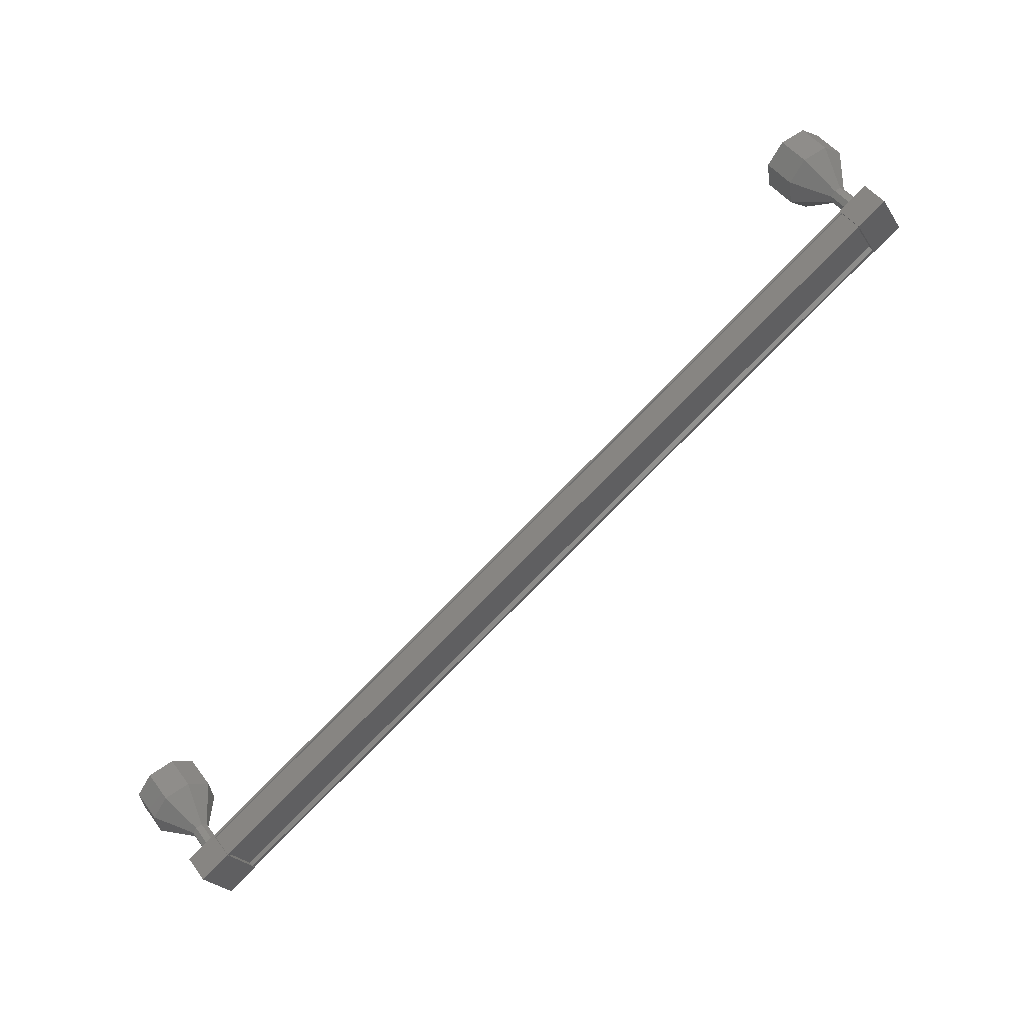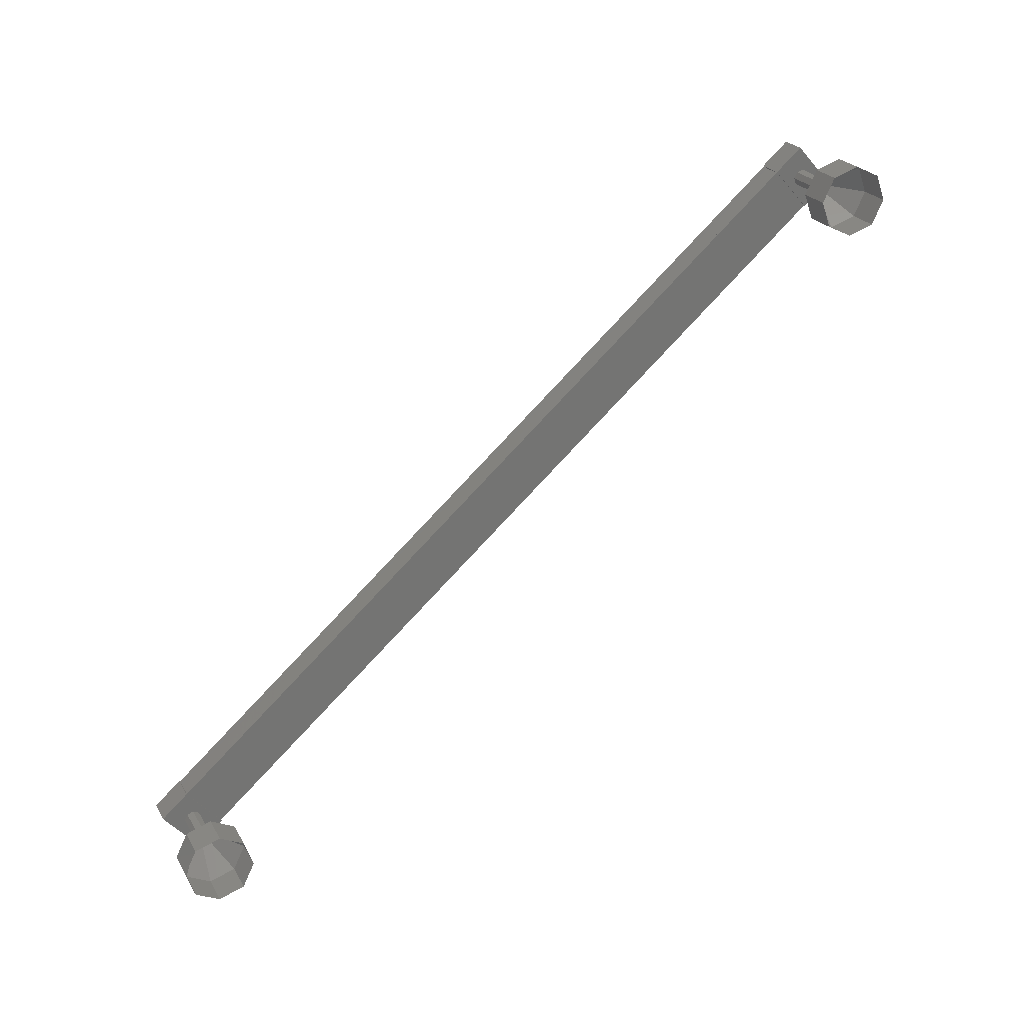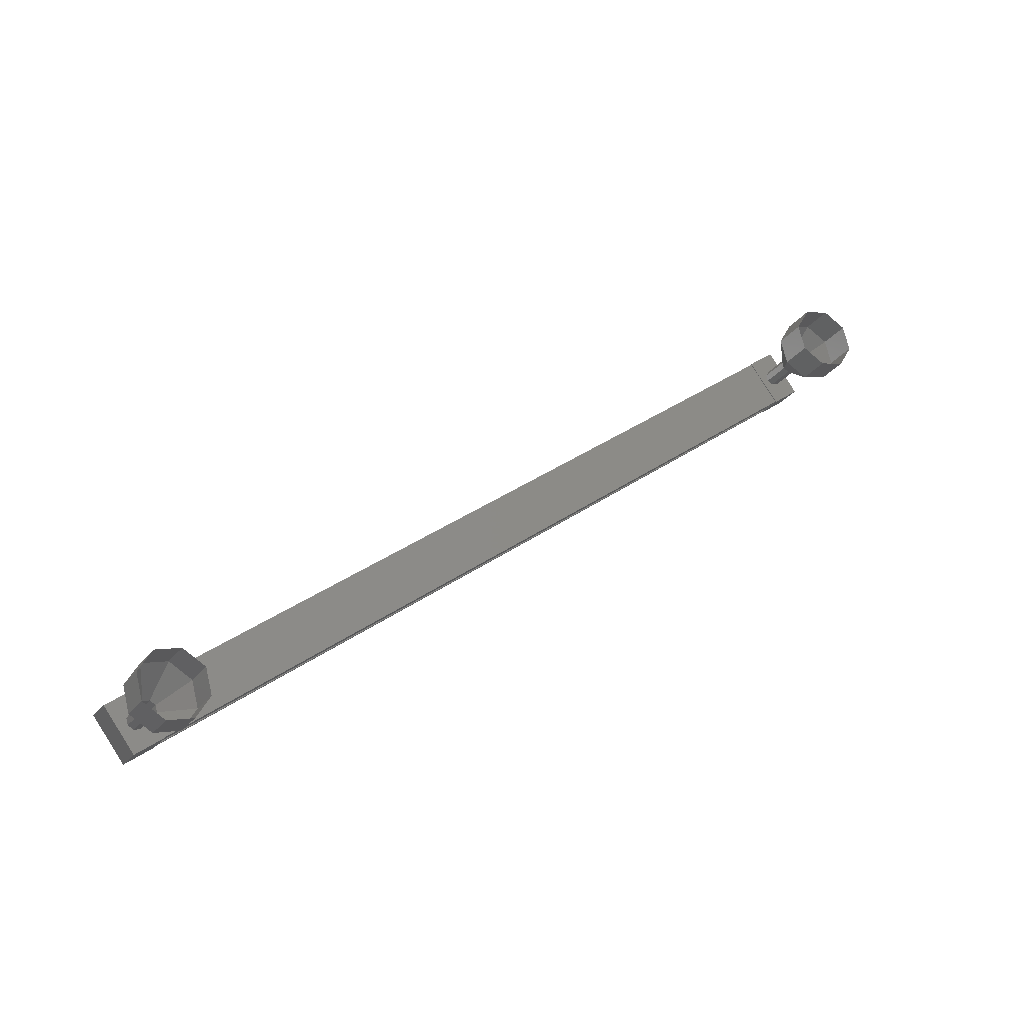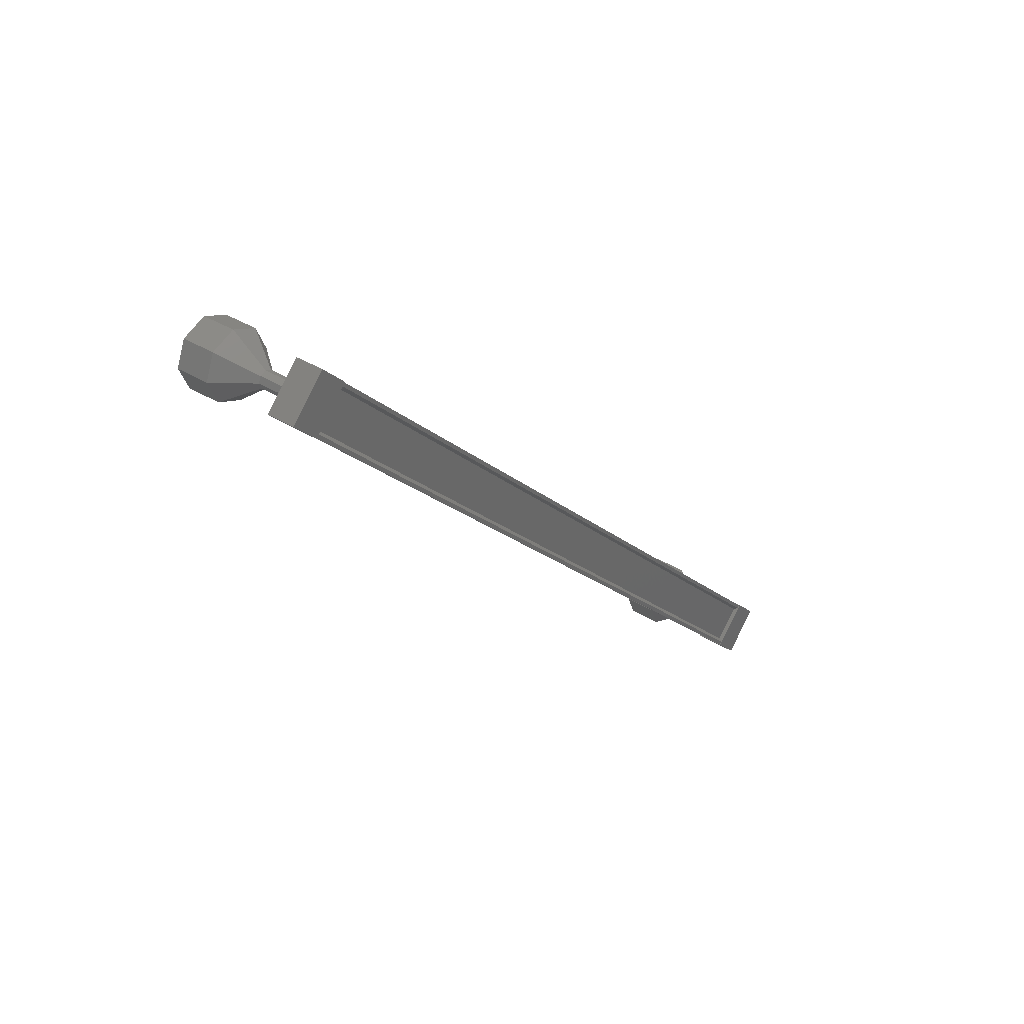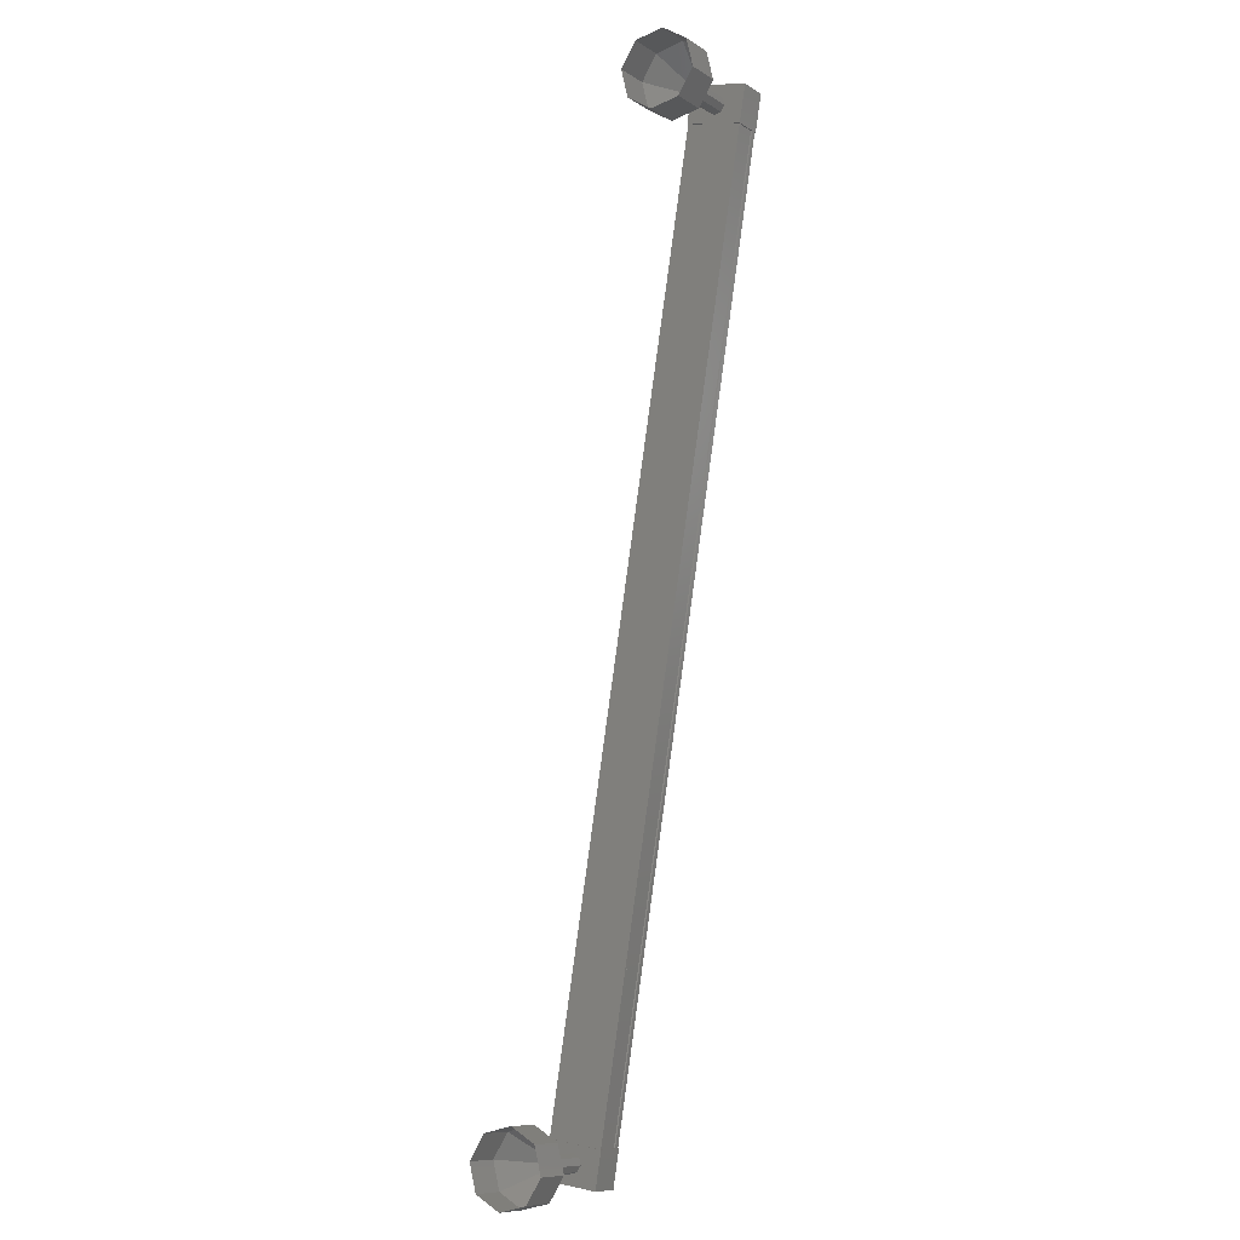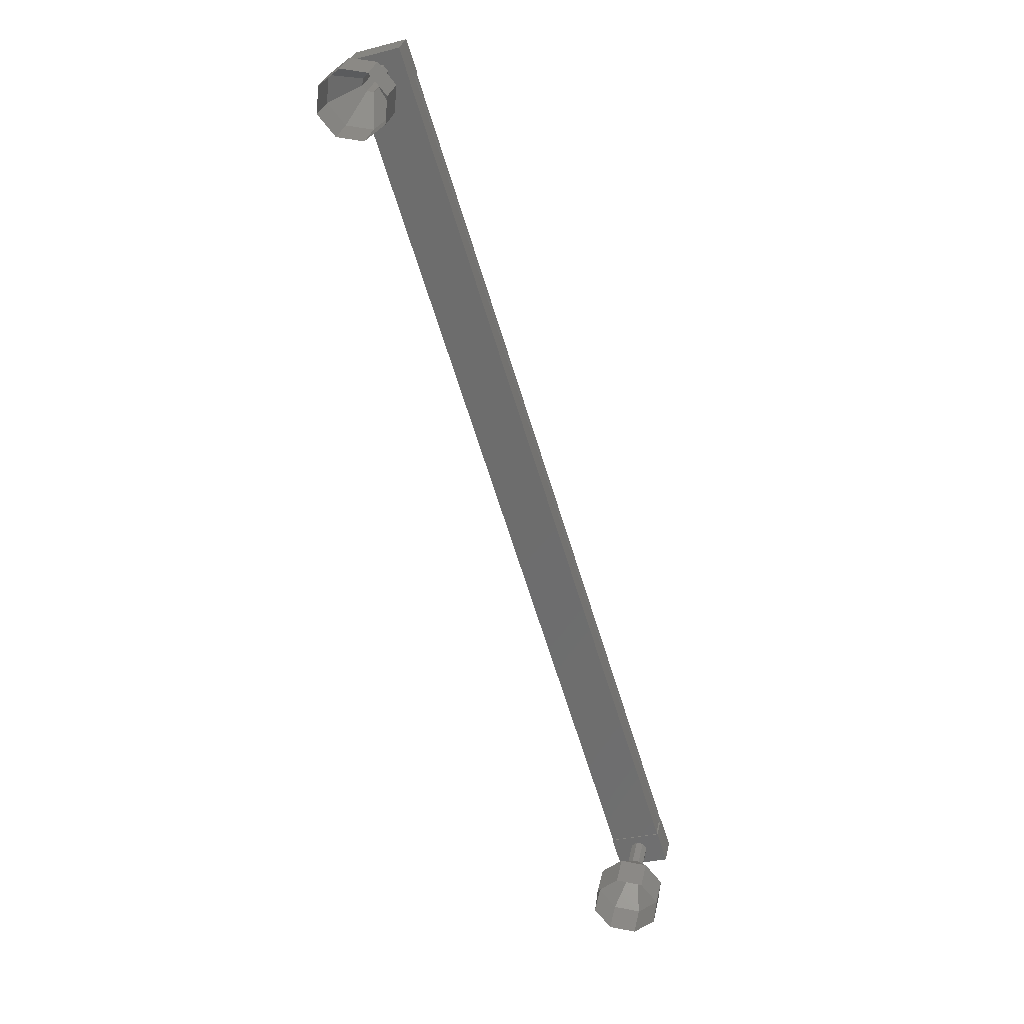
<metadata>
{"format":"stl","ext":"stl","renderer":"f3d","projection":"perspective","resolution":1024,"background":"white","views":[{"elev":-1.8,"azim":-91.2,"up":"+Y"},{"elev":-13.6,"azim":110.6,"up":"+Z"},{"elev":-65.0,"azim":103.9,"up":"+Z"},{"elev":-68.5,"azim":-146.5,"up":"+Y"},{"elev":-48.9,"azim":175.9,"up":"+Z"},{"elev":67.4,"azim":148.8,"up":"+Y"}]}
</metadata>
<code>
# stl→obj: 123 verts, 152 faces
v -205.2 -87.69 -40.02
v -205.4 -87.73 -39.99
v -203.1 -106.3 -58.66
v -203.2 -106.3 -58.71
v -202.1 -106.7 -58.19
v -202.1 -106.8 -58.1
v -204.3 -88.17 -39.43
v -202 -106.8 -58.05
v -204.2 -88.21 -39.38
v -201.6 -106.4 -58.46
v -203.8 -87.75 -39.79
v -203.9 -87.75 -39.79
v -204.2 -88.1 -39.48
v -203 -106.3 -58.69
v -204.3 -88.07 -39.52
v -204.2 -88.12 -39.46
v -201.9 -106.7 -58.13
v -201.9 -106.7 -58.15
v -203.2 -106.6 -59
v -201.5 -106.6 -58.79
v -202 -107.1 -58.33
v -202 -106.4 -57.62
v -203.3 -105.9 -58.29
v -201.6 -105.9 -58.09
v -202.8 -105.4 -58.76
v -202.7 -106.1 -59.46
v -204.2 -88.63 -39.78
v -205.4 -88.11 -40.45
v -203.7 -88.11 -40.24
v -205 -87.59 -40.91
v -205 -86.89 -40.21
v -205.5 -87.41 -39.74
v -204.3 -87.93 -39.07
v -203.8 -87.41 -39.54
v -205.5 -87.7 -40.04
v -205.4 -87.61 -40.11
v -203.1 -106.2 -58.78
v -205.3 -87.62 -40.1
v -203.1 -106.2 -58.77
v -205 -87.26 -40.42
v -202.8 -105.9 -59.09
v -205 -87.24 -40.44
v -202.8 -105.9 -59.11
v -205 -87.2 -40.48
v -202.8 -105.8 -59.15
v -203.8 -87.71 -39.82
v -201.5 -106.3 -58.49
v -203.9 -86.77 -40.59
v -203.4 -85.62 -40.61
v -204 -86.76 -40.72
v -203.9 -85.58 -41.13
v -204.1 -86.85 -40.88
v -204.1 -85.97 -41.76
v -204 -87 -40.97
v -203.8 -86.57 -42.13
v -203.8 -87.12 -40.94
v -203.2 -87.02 -42.02
v -203.7 -87.13 -40.81
v -202.7 -87.06 -41.5
v -203.6 -87.03 -40.65
v -202.5 -86.67 -40.87
v -203.7 -86.88 -40.56
v -202.8 -86.07 -40.5
v -202.2 -105.8 -58.54
v -201.6 -105.2 -59.1
v -202.3 -105.8 -58.68
v -201.8 -105.2 -59.23
v -202.4 -105.9 -58.83
v -201.8 -105.3 -59.38
v -202.3 -106.1 -58.92
v -201.8 -105.4 -59.48
v -202.2 -106.2 -58.9
v -201.6 -105.6 -59.45
v -202 -106.2 -58.77
v -201.5 -105.6 -59.32
v -202 -106.1 -58.61
v -201.4 -105.5 -59.16
v -202 -105.9 -58.52
v -201.5 -105.3 -59.07
v -201.2 -104.1 -59.11
v -200.6 -103.4 -59.66
v -201.7 -104 -59.63
v -201.2 -103.4 -60.19
v -201.9 -104.4 -60.26
v -201.3 -103.8 -60.82
v -201.6 -105 -60.63
v -201 -104.4 -61.18
v -201 -105.5 -60.52
v -200.4 -104.8 -61.08
v -200.4 -105.5 -60
v -199.9 -104.9 -60.55
v -200.2 -105.1 -59.37
v -199.7 -104.5 -59.93
v -200.5 -104.5 -59.01
v -200 -103.9 -59.56
v -201.6 -105.2 -59.09
v -201.8 -105.2 -59.22
v -201.8 -105.4 -59.47
v -201.6 -105.6 -59.44
v -201.5 -105.6 -59.31
v -201.5 -105.3 -59.06
v -204.4 -87.38 -40.04
v -203.9 -86.76 -40.6
v -204.6 -87.37 -40.17
v -204 -86.75 -40.73
v -204.6 -87.47 -40.33
v -204.5 -87.62 -40.42
v -204.4 -87.73 -40.4
v -203.8 -87.11 -40.95
v -204.2 -87.74 -40.27
v -203.7 -87.12 -40.82
v -204.2 -87.64 -40.11
v -203.6 -87.02 -40.66
v -204.3 -87.49 -40.02
v -203.7 -86.87 -40.57
v -202.2 -85.45 -41.06
v -202.8 -85 -41.16
v -203.4 -84.96 -41.68
v -203.6 -85.35 -42.31
v -203.3 -85.95 -42.68
v -202.7 -86.4 -42.57
v -202.1 -86.44 -42.05
v -201.9 -86.05 -41.42
f 1 2 3
f 3 2 4
f 5 6 7
f 7 6 8
f 8 9 7
f 10 11 10
f 10 11 12
f 12 13 10
f 3 14 1
f 1 14 5
f 5 15 1
f 7 15 5
f 9 8 16
f 16 8 17
f 17 13 16
f 18 13 17
f 10 13 18
f 19 20 21
f 21 20 22
f 22 23 21
f 24 23 22
f 25 23 24
f 24 20 25
f 25 20 26
f 26 20 19
f 19 23 26
f 21 23 19
f 27 28 29
f 29 28 30
f 30 31 29
f 28 31 30
f 32 31 28
f 28 33 32
f 32 33 31
f 31 33 34
f 34 29 31
f 33 29 34
f 27 29 33
f 33 28 27
f 2 35 4
f 4 35 36
f 36 37 4
f 38 37 36
f 39 37 38
f 38 40 39
f 39 40 41
f 41 40 42
f 42 43 41
f 44 43 42
f 45 43 44
f 44 46 45
f 45 46 47
f 47 46 10
f 24 22 20
f 23 25 26
f 46 11 10
f 48 49 50
f 50 49 51
f 51 52 50
f 53 52 51
f 54 52 53
f 53 55 54
f 54 55 56
f 56 55 57
f 57 58 56
f 59 58 57
f 60 58 59
f 59 61 60
f 60 61 62
f 62 61 63
f 63 48 62
f 49 48 63
f 64 65 66
f 66 65 67
f 67 68 66
f 69 68 67
f 70 68 69
f 69 71 70
f 70 71 72
f 72 71 73
f 73 74 72
f 75 74 73
f 76 74 75
f 75 77 76
f 76 77 78
f 78 77 79
f 79 64 78
f 65 64 79
f 80 81 82
f 82 81 83
f 83 84 82
f 85 84 83
f 86 84 85
f 85 87 86
f 86 87 88
f 88 87 89
f 89 90 88
f 91 90 89
f 92 90 91
f 91 93 92
f 92 93 94
f 94 93 95
f 95 80 94
f 81 80 95
f 96 80 97
f 97 80 82
f 82 69 97
f 84 69 82
f 98 69 84
f 84 86 98
f 98 86 99
f 99 86 88
f 88 100 99
f 90 100 88
f 77 100 90
f 90 92 77
f 77 92 101
f 101 92 94
f 94 96 101
f 80 96 94
f 102 103 104
f 104 103 105
f 105 106 104
f 52 106 105
f 107 106 52
f 52 54 107
f 107 54 108
f 108 54 109
f 109 110 108
f 111 110 109
f 112 110 111
f 111 113 112
f 112 113 114
f 114 113 115
f 115 102 114
f 103 102 115
f 63 116 49
f 49 116 117
f 117 51 49
f 118 51 117
f 53 51 118
f 118 119 53
f 53 119 55
f 55 119 120
f 120 57 55
f 121 57 120
f 59 57 121
f 121 122 59
f 59 122 61
f 61 122 123
f 123 63 61
f 116 63 123

</code>
